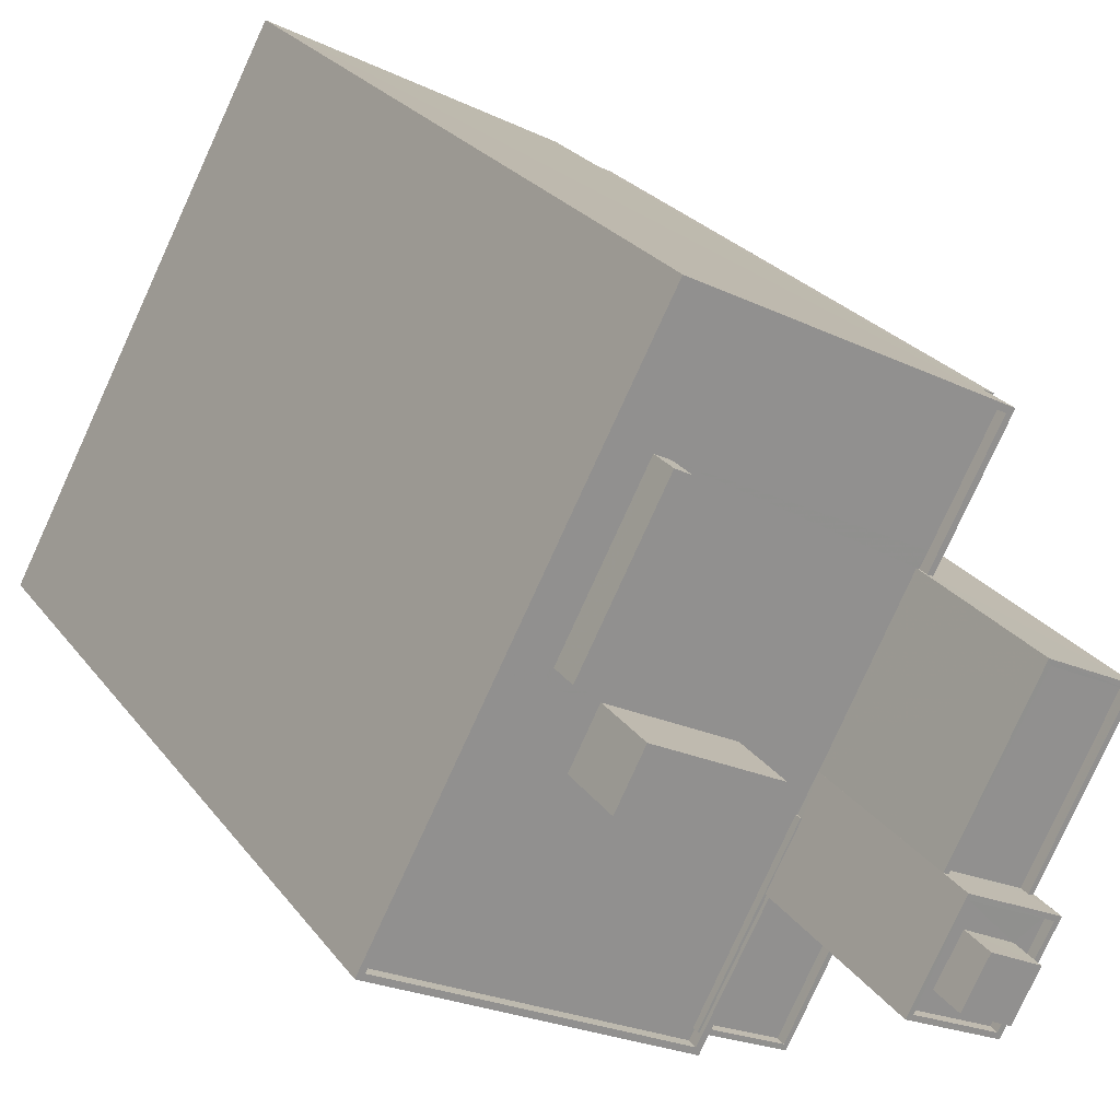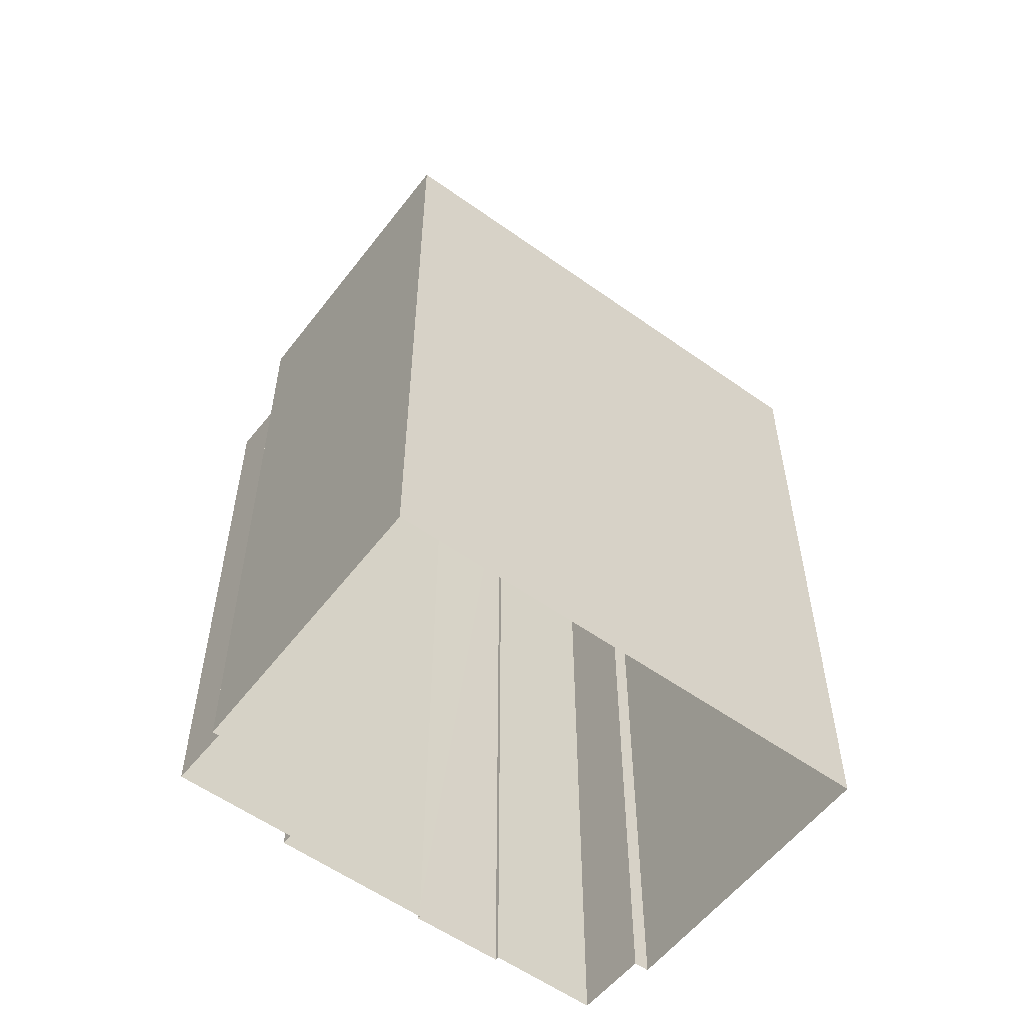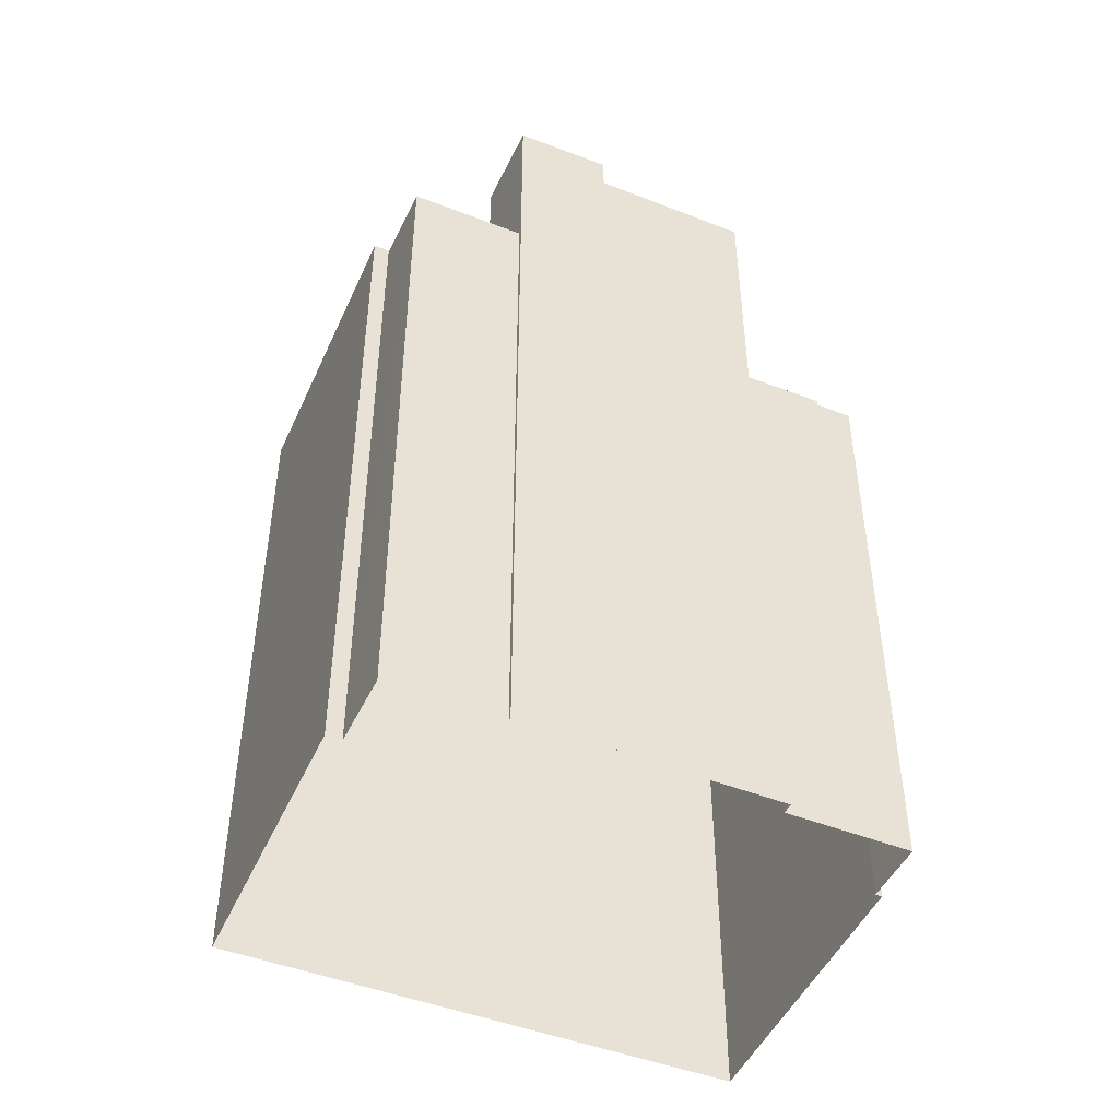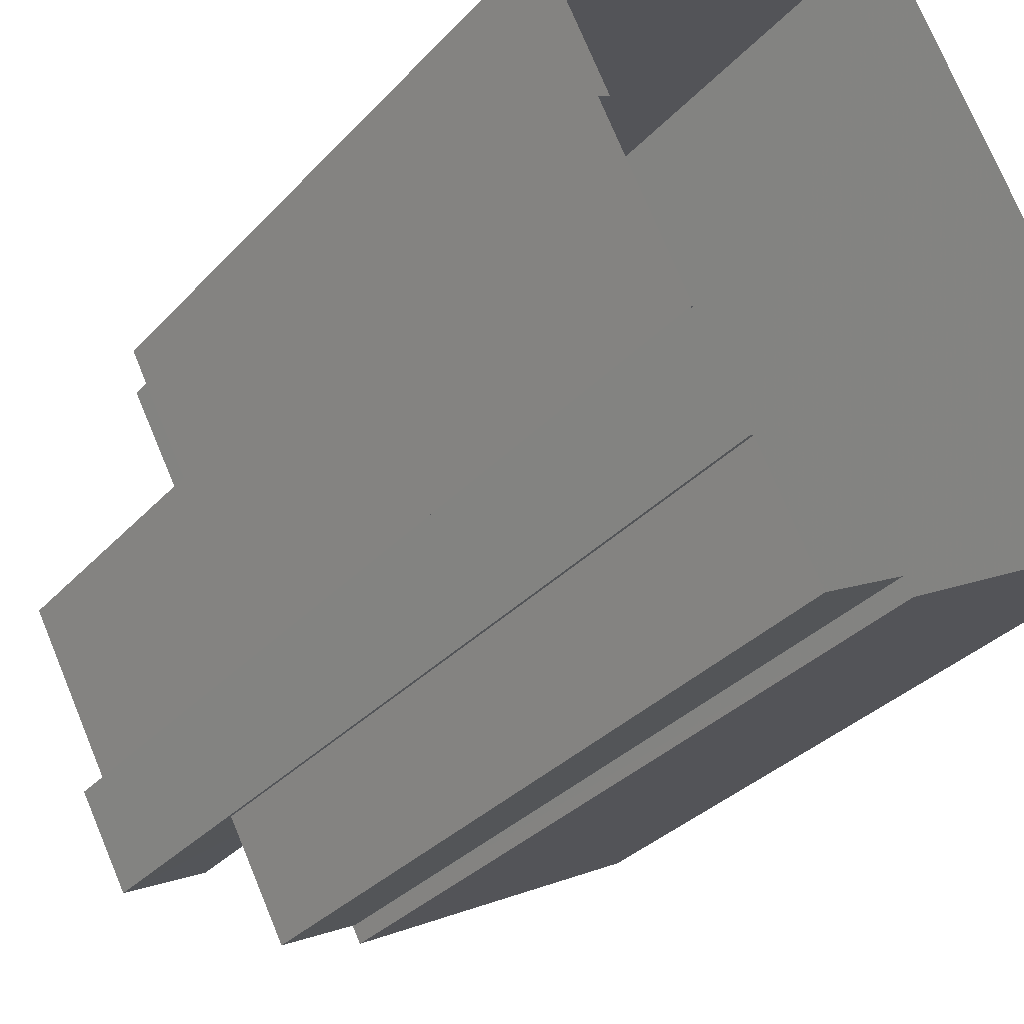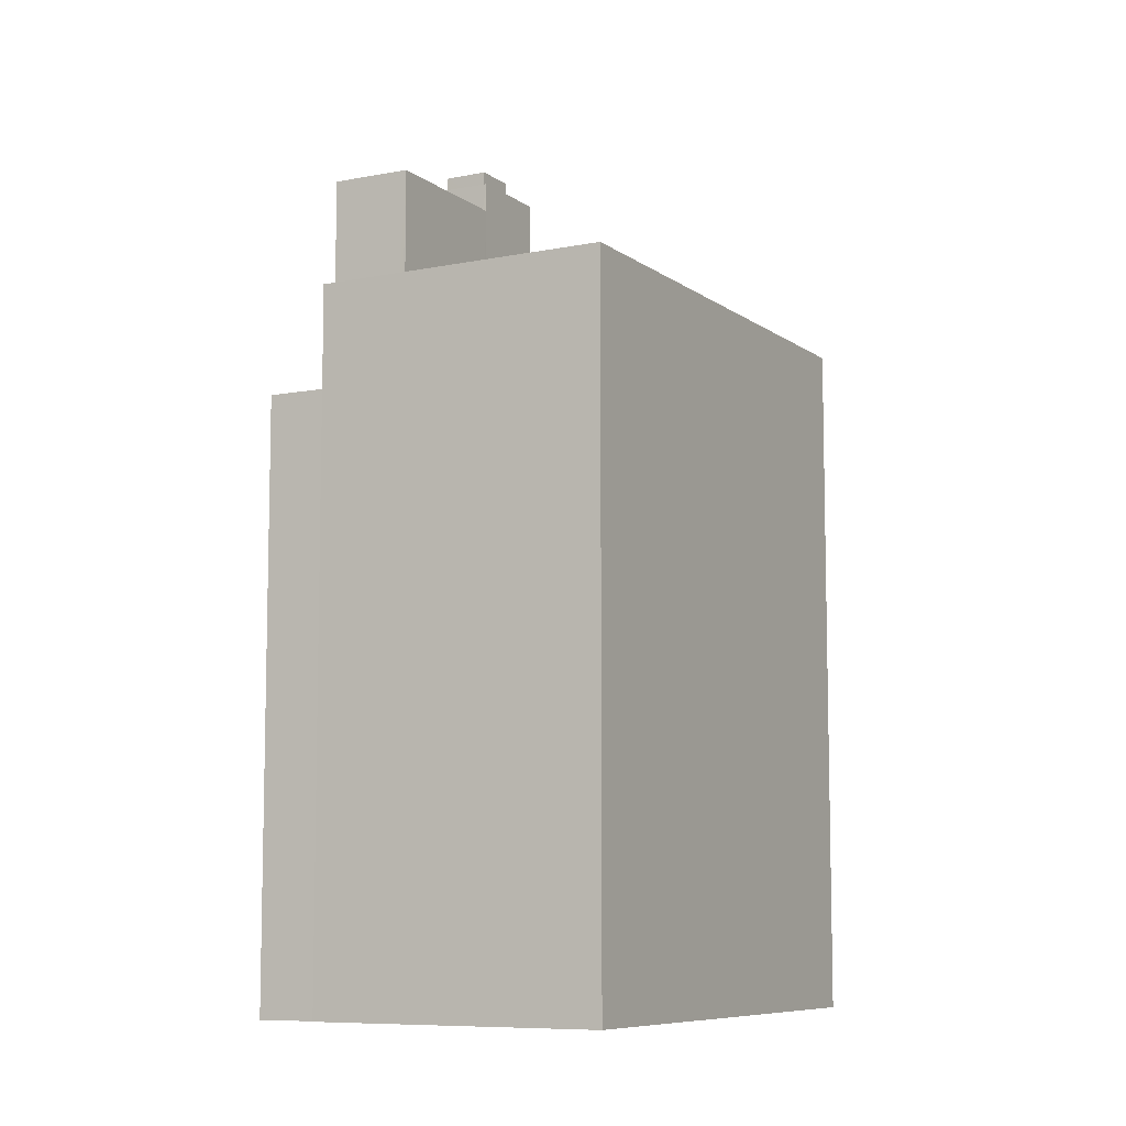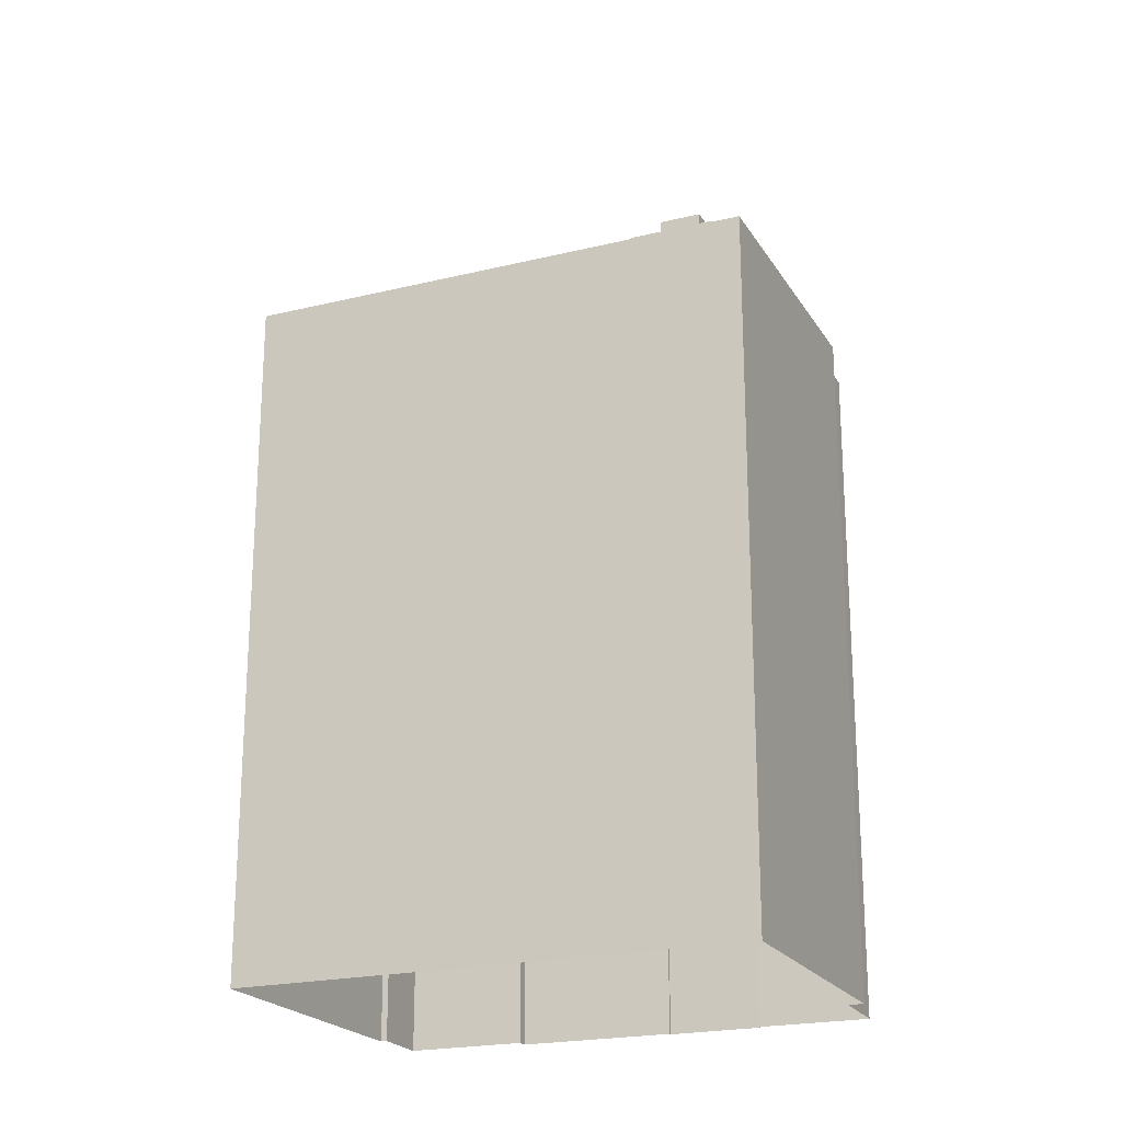
<metadata>
{"format":"obj","ext":"obj","renderer":"f3d","projection":"perspective","resolution":1024,"background":"white","views":[{"elev":24.6,"azim":-27.2,"up":"+Y"},{"elev":-56.2,"azim":-154.7,"up":"+Z"},{"elev":-47.7,"azim":38.7,"up":"+Z"},{"elev":-31.4,"azim":146.0,"up":"+Y"},{"elev":-8.3,"azim":-179.0,"up":"+Z"},{"elev":-21.6,"azim":-94.5,"up":"+Z"}]}
</metadata>
<code>
v -5497 -3.559e+04 3.457
v -5516 -3.559e+04 3.459
v -5506 -3.557e+04 3.466
v -5494 -3.557e+04 3.463
v -5494 -3.557e+04 3.462
v -5504 -3.559e+04 3.455
v -5505 -3.559e+04 3.455
v -5491 -3.557e+04 3.462
v -5494 -3.558e+04 3.46
v -5499 -3.559e+04 3.456
v -5501 -3.559e+04 3.454
v -5494 -3.558e+04 3.46
v -5499 -3.559e+04 3.456
v -5497 -3.559e+04 3.457
v -5502 -3.559e+04 33.77
v -5504 -3.559e+04 33.77
v -5501 -3.559e+04 33.77
v -5499 -3.559e+04 33.77
v -5499 -3.559e+04 34.17
v -5501 -3.559e+04 34.17
v -5501 -3.559e+04 34.17
v -5504 -3.559e+04 34.17
v -5499 -3.559e+04 34.17
v -5504 -3.559e+04 34.17
v -5501 -3.559e+04 34.18
v -5501 -3.559e+04 34.18
v -5502 -3.559e+04 34.17
v -5502 -3.559e+04 34.17
v -5504 -3.559e+04 34.17
v -5505 -3.559e+04 34.17
v -5497 -3.559e+04 42.29
v -5500 -3.558e+04 42.29
v -5497 -3.559e+04 42.29
v -5502 -3.559e+04 42.29
v -5502 -3.559e+04 42.29
v -5499 -3.559e+04 42.29
v -5499 -3.559e+04 42.29
v -5500 -3.558e+04 42.29
v -5497 -3.559e+04 41.89
v -5500 -3.558e+04 41.89
v -5498 -3.559e+04 41.89
v -5498 -3.559e+04 41.89
v -5501 -3.559e+04 41.89
v -5500 -3.559e+04 41.89
v -5499 -3.559e+04 41.89
v -5499 -3.559e+04 41.89
v -5502 -3.559e+04 41.89
v -5501 -3.559e+04 41.89
v -5494 -3.558e+04 29.45
v -5492 -3.557e+04 29.45
v -5494 -3.557e+04 29.46
v -5497 -3.558e+04 29.45
v -5494 -3.558e+04 29.85
v -5494 -3.558e+04 29.85
v -5492 -3.557e+04 29.85
v -5494 -3.557e+04 29.86
v -5494 -3.557e+04 29.86
v -5491 -3.557e+04 29.85
v -5500 -3.558e+04 40.96
v -5500 -3.558e+04 40.96
v -5497 -3.558e+04 40.96
v -5497 -3.558e+04 40.96
v -5494 -3.558e+04 40.96
v -5494 -3.558e+04 40.96
v -5497 -3.559e+04 40.96
v -5497 -3.559e+04 40.96
v -5497 -3.559e+04 40.56
v -5494 -3.558e+04 40.56
v -5497 -3.558e+04 40.56
v -5500 -3.558e+04 40.56
v -5500 -3.559e+04 43.34
v -5499 -3.559e+04 43.34
v -5498 -3.559e+04 43.34
v -5501 -3.559e+04 43.34
v -5496 -3.558e+04 33.89
v -5506 -3.557e+04 33.89
v -5497 -3.558e+04 33.89
v -5497 -3.558e+04 33.89
v -5506 -3.557e+04 33.89
v -5508 -3.557e+04 33.89
v -5510 -3.558e+04 33.89
v -5511 -3.558e+04 33.89
v -5500 -3.558e+04 33.89
v -5503 -3.558e+04 33.89
v -5509 -3.558e+04 33.89
v -5508 -3.558e+04 33.89
v -5500 -3.558e+04 33.89
v -5500 -3.558e+04 33.89
v -5516 -3.559e+04 33.89
v -5509 -3.558e+04 33.89
v -5505 -3.559e+04 33.88
v -5505 -3.559e+04 33.88
v -5504 -3.559e+04 33.88
v -5504 -3.558e+04 33.89
v -5501 -3.559e+04 33.89
v -5501 -3.559e+04 33.89
v -5494 -3.557e+04 33.89
v -5506 -3.557e+04 33.89
v -5516 -3.559e+04 34.34
v -5505 -3.559e+04 34.33
v -5516 -3.559e+04 34.34
v -5506 -3.557e+04 34.34
v -5494 -3.557e+04 34.34
v -5494 -3.557e+04 34.34
v -5505 -3.559e+04 34.33
v -5502 -3.559e+04 34.33
v -5497 -3.558e+04 34.34
v -5497 -3.558e+04 34.34
v -5502 -3.559e+04 34.33
v -5506 -3.557e+04 34.34
v -5506 -3.557e+04 35.14
v -5509 -3.558e+04 35.13
v -5506 -3.557e+04 35.14
v -5510 -3.558e+04 35.13
v -5509 -3.558e+04 36.79
v -5504 -3.558e+04 36.79
v -5503 -3.558e+04 36.79
v -5508 -3.558e+04 36.79
f 1 2 3
f 3 4 5
f 6 7 2
f 8 9 5
f 10 11 6
f 12 1 9
f 1 13 10
f 14 13 1
f 9 1 3
f 1 6 2
f 9 3 5
f 1 10 6
f 15 16 17
f 18 15 17
f 19 20 21
f 21 20 22
f 19 23 20
f 22 20 24
f 25 26 27
f 28 27 29
f 29 27 30
f 27 26 30
f 31 32 33
f 34 35 36
f 37 34 36
f 32 35 34
f 33 32 38
f 38 32 34
f 39 40 41
f 42 39 41
f 40 43 44
f 41 40 44
f 42 41 45
f 45 46 42
f 46 45 47
f 43 48 44
f 47 48 43
f 45 48 47
f 33 37 36
f 31 33 36
f 49 50 51
f 52 49 51
f 53 54 55
f 56 55 57
f 57 55 58
f 55 54 58
f 59 60 61
f 61 62 59
f 62 63 64
f 65 63 66
f 64 63 65
f 62 61 63
f 67 68 69
f 70 67 69
f 71 72 73
f 71 74 72
f 75 76 77
f 78 75 77
f 79 80 81
f 81 80 82
f 83 77 84
f 76 85 86
f 86 81 82
f 84 76 86
f 85 81 86
f 84 77 76
f 87 83 84
f 87 88 83
f 82 89 90
f 86 82 90
f 91 89 92
f 91 92 93
f 91 94 90
f 94 95 84
f 95 96 87
f 94 91 95
f 95 87 84
f 90 89 91
f 97 98 76
f 75 97 76
f 98 80 79
f 76 98 79
f 99 100 101
f 99 101 102
f 103 104 102
f 105 100 106
f 103 107 104
f 103 108 107
f 105 106 109
f 101 110 102
f 101 100 105
f 110 103 102
f 111 112 113
f 111 114 112
f 115 116 117
f 118 115 117
f 16 20 17
f 16 24 20
f 18 17 20
f 23 18 20
f 10 21 11
f 10 19 21
f 21 6 11
f 21 22 6
f 95 30 26
f 95 91 30
f 25 95 26
f 25 96 95
f 29 30 91
f 93 29 91
f 35 27 109
f 36 35 106
f 36 19 13
f 13 19 10
f 18 23 15
f 28 109 27
f 106 15 23
f 23 19 36
f 35 109 106
f 36 106 23
f 88 87 59
f 1 65 14
f 87 32 59
f 14 65 31
f 66 32 31
f 67 70 66
f 65 66 31
f 59 32 60
f 70 60 66
f 60 32 66
f 14 36 13
f 14 31 36
f 27 35 25
f 96 25 87
f 87 25 32
f 25 35 32
f 47 37 46
f 47 34 37
f 47 43 34
f 43 40 38
f 43 38 34
f 33 40 39
f 33 38 40
f 39 42 33
f 42 46 37
f 33 42 37
f 51 50 55
f 56 51 55
f 53 55 50
f 49 53 50
f 5 58 8
f 5 57 58
f 54 8 58
f 54 9 8
f 78 77 108
f 77 62 108
f 52 107 53
f 49 52 53
f 9 54 12
f 107 62 64
f 108 62 107
f 12 54 64
f 54 53 107
f 54 107 64
f 65 12 64
f 65 1 12
f 77 83 62
f 83 88 59
f 62 83 59
f 60 69 61
f 60 70 69
f 63 69 68
f 63 61 69
f 66 63 68
f 67 66 68
f 41 73 72
f 45 41 72
f 48 45 72
f 74 48 72
f 44 48 74
f 71 44 74
f 73 44 71
f 73 41 44
f 16 15 24
f 6 22 7
f 15 106 24
f 7 22 100
f 24 106 100
f 22 24 100
f 56 107 52
f 107 56 104
f 104 57 4
f 52 51 56
f 4 57 5
f 56 57 104
f 99 102 3
f 2 99 3
f 104 4 3
f 102 104 3
f 100 2 7
f 100 99 2
f 105 92 89
f 101 105 89
f 82 80 110
f 89 82 101
f 80 98 110
f 82 110 101
f 103 98 97
f 103 110 98
f 97 75 103
f 75 78 108
f 103 75 108
f 109 29 105
f 105 29 92
f 109 28 29
f 92 29 93
f 76 112 85
f 76 113 112
f 112 114 81
f 85 112 81
f 114 111 79
f 81 114 79
f 79 113 76
f 79 111 113
f 84 117 116
f 94 84 116
f 90 94 116
f 115 90 116
f 86 90 115
f 118 86 115
f 117 86 118
f 117 84 86

</code>
